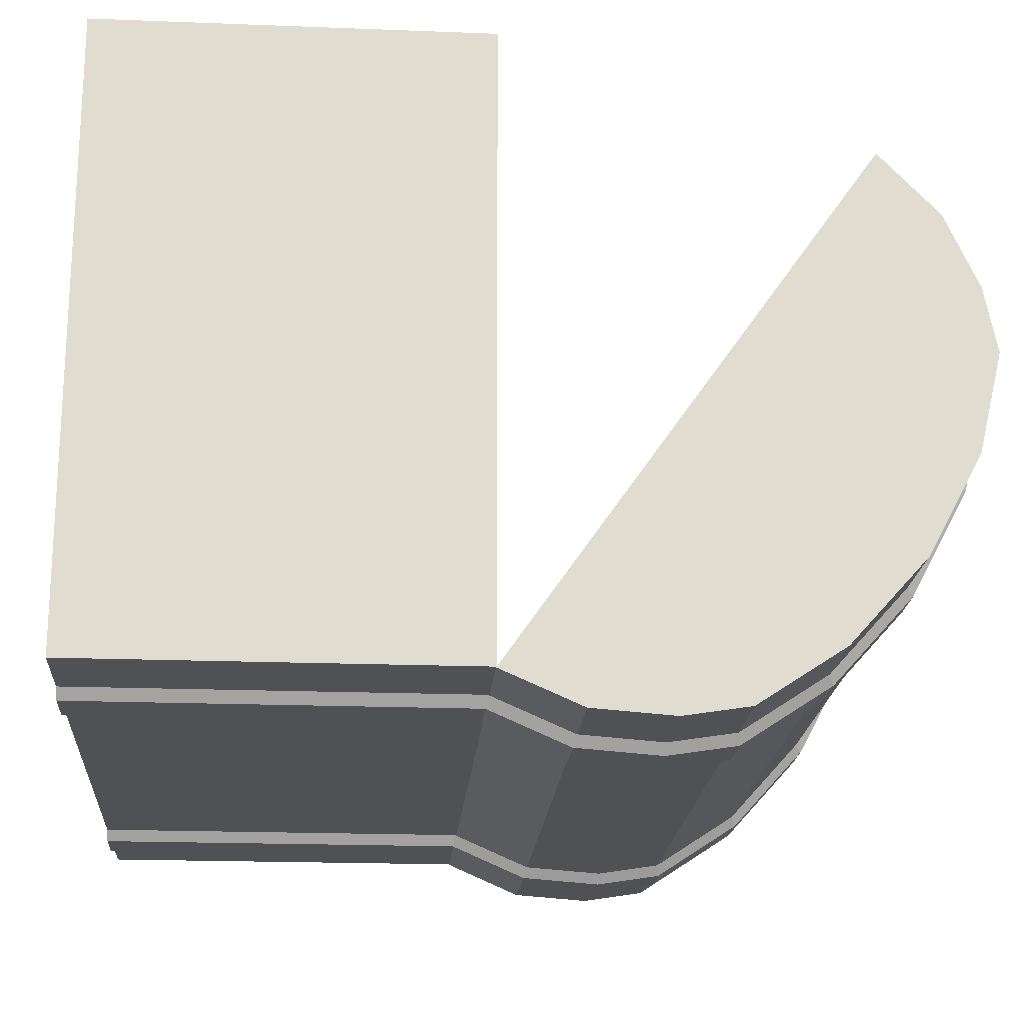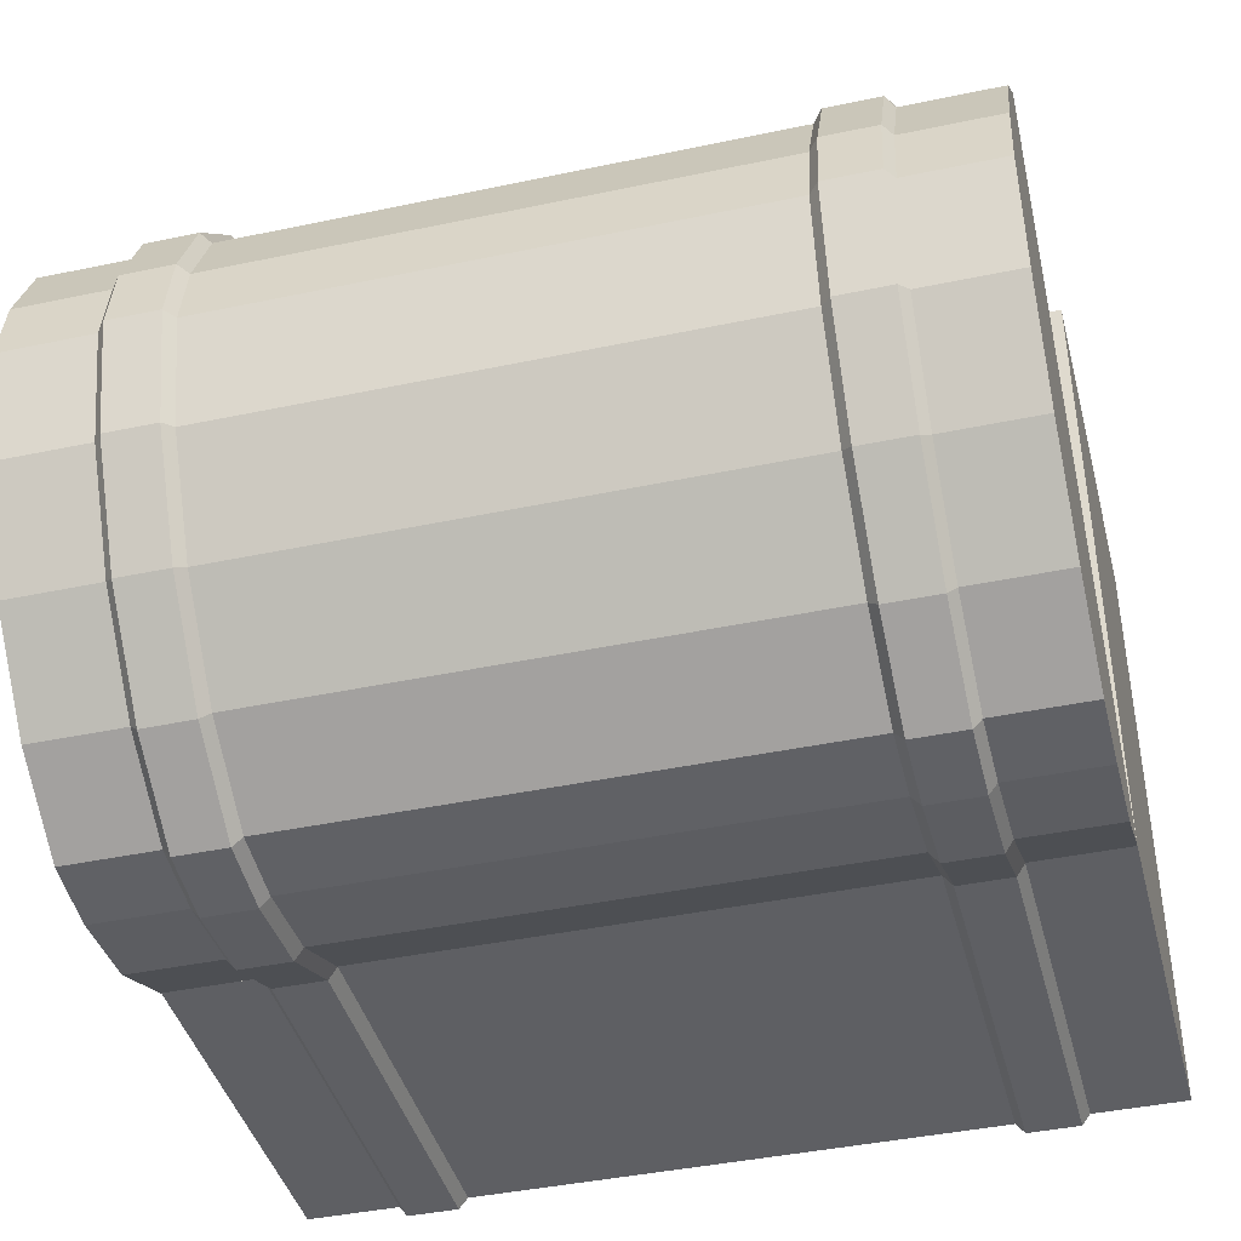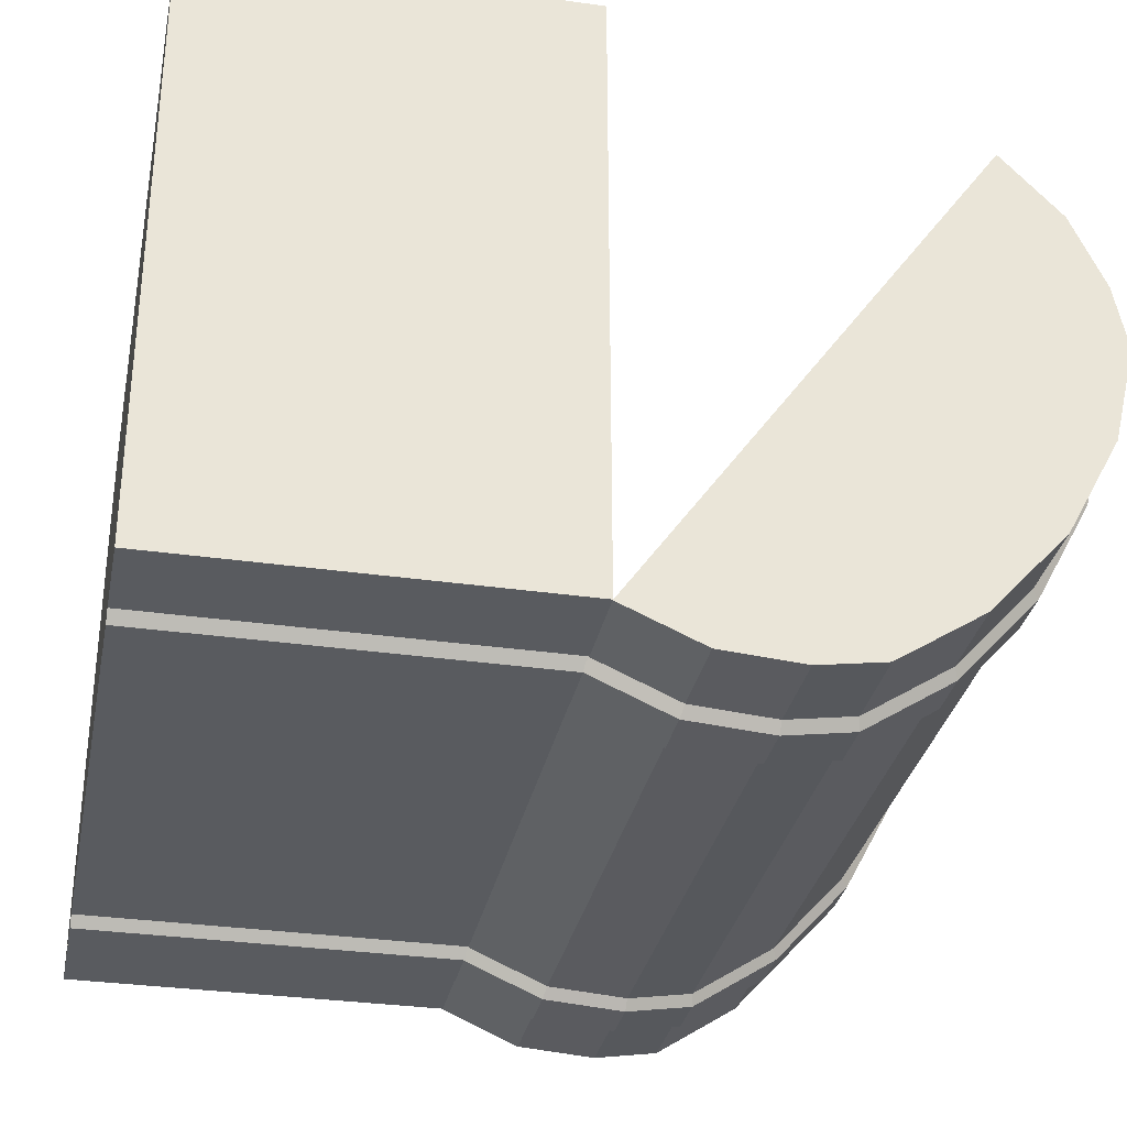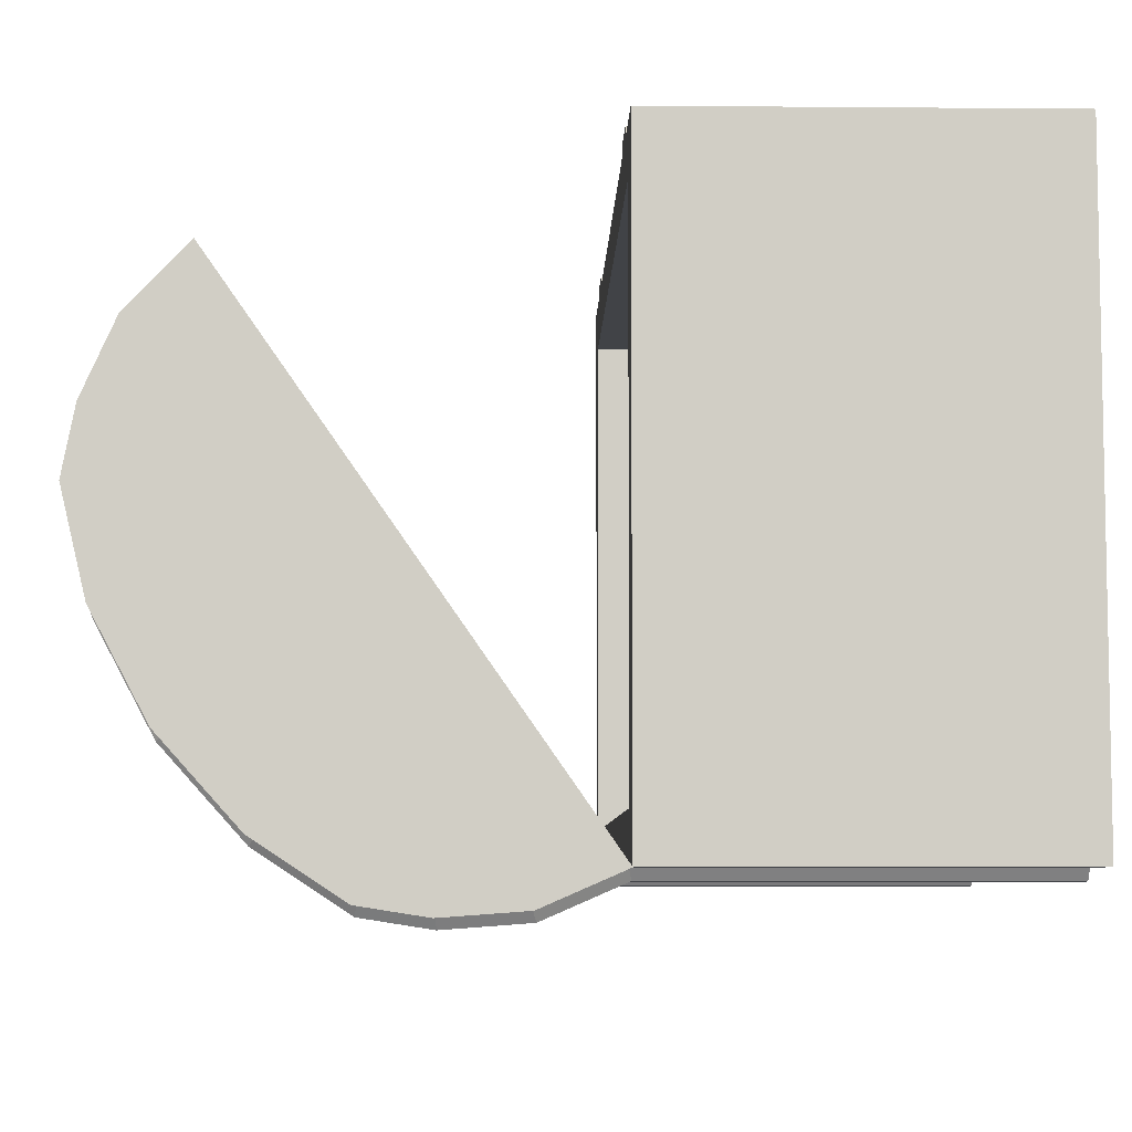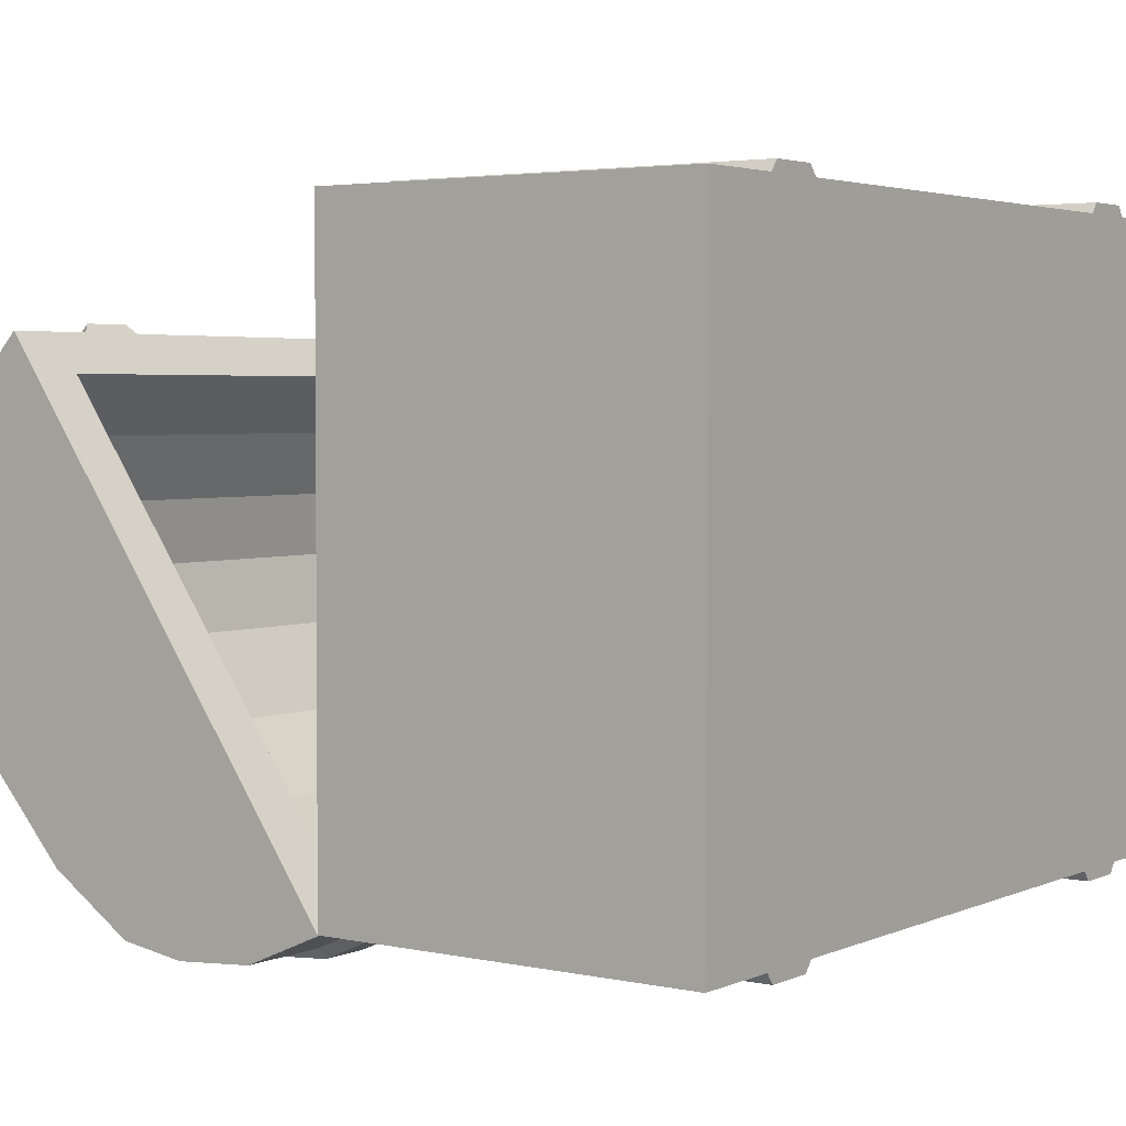
<metadata>
{"format":"obj","ext":"obj","renderer":"f3d","projection":"perspective","resolution":1024,"background":"white","views":[{"elev":-19.9,"azim":85.9,"up":"+Z"},{"elev":-41.4,"azim":-165.6,"up":"+Z"},{"elev":-32.1,"azim":78.7,"up":"+Z"},{"elev":-6.9,"azim":-91.3,"up":"+Z"},{"elev":3.4,"azim":-54.3,"up":"+Z"}]}
</metadata>
<code>
v -0.02937 0.05432 -0.01403
v 0.02954 0.05438 -0.01409
v 0.02954 0.04896 -0.02011
v 0.02954 0.05818 -0.006936
v -0.02937 0.05813 -0.006875
v -0.02937 0.0489 -0.02005
v -0.02937 0.04281 -0.02406
v -0.02936 0.0598 0.000223
v 0.02955 0.05986 0.000162
v 0.02954 0.04287 -0.02412
v 0.02954 0.03819 -0.02487
v 0.02955 0.05896 0.004813
v -0.02935 0.0589 0.004874
v -0.02936 0.03813 -0.0248
v -0.02936 0.0324 -0.02438
v -0.02935 0.05654 0.01011
v 0.02956 0.05659 0.01005
v 0.02955 0.03246 -0.02444
v 0.02956 0.02684 -0.02199
v 0.02957 0.05236 0.01449
v -0.02934 0.0523 0.01455
v -0.02935 0.02678 -0.02193
v -0.02572 0.02872 -0.01917
v -0.02571 0.05038 0.01179
v 0.02594 0.05043 0.01173
v 0.02593 0.02877 -0.01922
v 0.02592 0.03396 -0.0214
v 0.02593 0.05425 0.007605
v -0.02572 0.0542 0.007659
v -0.02573 0.03391 -0.02135
v -0.02573 0.03896 -0.02172
v -0.02572 0.05629 0.003042
v 0.02592 0.05634 0.002988
v 0.02592 0.03901 -0.02178
v 0.02591 0.0436 -0.02087
v 0.02592 0.05705 -0.001638
v -0.02573 0.057 -0.001584
v -0.02574 0.04355 -0.02081
v -0.02574 0.04786 -0.01788
v -0.02573 0.05573 -0.006643
v 0.02592 0.05578 -0.006697
v 0.02591 0.04792 -0.01793
v 0.02591 0.05245 -0.01274
v -0.02574 0.0524 -0.01268
v -0.02265 0.05573 -0.006647
v -0.02266 0.0524 -0.01269
v -0.01843 0.04787 -0.01789
v -0.01843 0.0524 -0.01269
v -0.02266 0.04787 -0.01788
v -0.01843 0.05573 -0.006651
v -0.01843 0.04356 -0.02082
v -0.01843 0.05701 -0.001592
v -0.02265 0.04355 -0.02081
v -0.02265 0.057 -0.001588
v -0.02264 0.05629 0.003038
v -0.02265 0.03896 -0.02173
v -0.01842 0.05629 0.003034
v -0.01843 0.03896 -0.02173
v -0.01842 0.03391 -0.02136
v -0.01841 0.05421 0.007651
v -0.02264 0.03391 -0.02135
v -0.02263 0.05421 0.007656
v -0.02263 0.05038 0.01179
v -0.02264 0.02872 -0.01918
v -0.01841 0.05038 0.01178
v -0.01842 0.02872 -0.01918
v -0.01812 0.02679 -0.02194
v -0.01811 0.05232 0.01454
v -0.02294 0.02679 -0.02193
v -0.02292 0.05231 0.01455
v -0.01812 0.05655 0.0101
v -0.01813 0.03241 -0.02439
v -0.02294 0.03241 -0.02439
v -0.02293 0.05654 0.0101
v -0.02295 0.03814 -0.02481
v -0.02294 0.0589 0.004868
v -0.01812 0.05891 0.004863
v -0.01813 0.03814 -0.02482
v -0.01813 0.05982 0.000211
v -0.01814 0.04282 -0.02407
v -0.02295 0.04282 -0.02407
v -0.02295 0.05981 0.000216
v -0.02296 0.04891 -0.02006
v -0.02295 0.05813 -0.006881
v -0.01814 0.05814 -0.006886
v -0.01814 0.04892 -0.02006
v -0.01814 0.05433 -0.01404
v -0.02295 0.05433 -0.01404
v 0.01834 0.04895 -0.0201
v 0.01834 0.05437 -0.01408
v 0.01835 0.05817 -0.006924
v 0.01834 0.04286 -0.02411
v 0.01835 0.05985 0.000174
v 0.01835 0.03818 -0.02485
v 0.01836 0.05894 0.004825
v 0.01835 0.03245 -0.02443
v 0.01836 0.05658 0.01006
v 0.01836 0.02683 -0.02198
v 0.01837 0.05235 0.0145
v 0.01862 0.05042 0.01174
v 0.01861 0.02876 -0.01922
v 0.01861 0.03395 -0.0214
v 0.01861 0.05425 0.007613
v 0.01861 0.05633 0.002996
v 0.0186 0.039 -0.02177
v 0.0186 0.04359 -0.02086
v 0.0186 0.05704 -0.00163
v 0.0186 0.05577 -0.006689
v 0.0186 0.04791 -0.01793
v 0.0186 0.05244 -0.01273
v 0.02282 0.04791 -0.01793
v 0.02282 0.05244 -0.01273
v 0.02282 0.05577 -0.006694
v 0.02282 0.0436 -0.02086
v 0.02283 0.05705 -0.001635
v 0.02283 0.05633 0.002991
v 0.02282 0.03901 -0.02177
v 0.02283 0.03395 -0.0214
v 0.02284 0.05425 0.007608
v 0.02285 0.05043 0.01174
v 0.02284 0.02876 -0.01922
v 0.02313 0.02683 -0.02198
v 0.02314 0.05236 0.0145
v 0.02313 0.05659 0.01006
v 0.02312 0.03246 -0.02444
v 0.02312 0.05895 0.00482
v 0.02312 0.03818 -0.02486
v 0.02312 0.05986 0.000169
v 0.02311 0.04287 -0.02412
v 0.02311 0.05818 -0.006929
v 0.02311 0.04896 -0.02011
v 0.02311 0.05437 -0.01408
v 0.019 0.05282 0.01511
v 0.02256 0.05282 0.01511
v 0.01899 0.02642 -0.02262
v 0.02255 0.02642 -0.02263
v 0.02252 0.0493 -0.02069
v 0.02253 0.05491 -0.01446
v 0.02253 0.05884 -0.007056
v 0.02253 0.043 -0.02484
v 0.02254 0.06058 0.000286
v 0.02253 0.03816 -0.0256
v 0.02254 0.05964 0.005097
v 0.02254 0.03223 -0.02517
v 0.02255 0.0572 0.01052
v 0.01899 0.0572 0.01052
v 0.01898 0.03223 -0.02516
v 0.01898 0.05964 0.005101
v 0.01897 0.03816 -0.0256
v 0.01898 0.06058 0.00029
v 0.01897 0.043 -0.02483
v 0.01897 0.05884 -0.007052
v 0.01897 0.0493 -0.02068
v 0.01897 0.0549 -0.01445
v -0.01874 0.05278 0.01515
v -0.02234 0.05278 0.01515
v -0.01875 0.02638 -0.02259
v -0.02235 0.02637 -0.02258
v -0.02237 0.0588 -0.007009
v -0.02237 0.05486 -0.01441
v -0.01877 0.04926 -0.02064
v -0.01877 0.05487 -0.01441
v -0.02237 0.04926 -0.02064
v -0.01876 0.0588 -0.007013
v -0.01877 0.04296 -0.02479
v -0.01876 0.06054 0.000329
v -0.02236 0.06053 0.000333
v -0.02237 0.04296 -0.02479
v -0.02236 0.0596 0.005144
v -0.02237 0.03812 -0.02556
v -0.01876 0.03812 -0.02556
v -0.01875 0.0596 0.00514
v -0.01876 0.03219 -0.02512
v -0.01874 0.05716 0.01056
v -0.02235 0.05715 0.01056
v -0.02236 0.03219 -0.02512
v 0.02959 -0.000643 -0.02195
v 0.02963 -0.00066 0.02257
v -0.02928 -0.000718 0.02263
v -0.02932 -0.000702 -0.02189
v 0.02956 0.02686 -0.02194
v 0.0296 0.02685 0.02258
v -0.02931 0.02679 0.02264
v -0.02935 0.02681 -0.02188
v -0.02568 0.02681 -0.01844
v -0.02565 0.02679 0.01919
v 0.02594 0.02685 0.01913
v 0.0259 0.02686 -0.01849
v 0.02592 0.002809 -0.0185
v 0.02596 0.002795 0.01913
v -0.02562 0.002744 0.01918
v -0.02566 0.002758 -0.01845
v -0.02257 0.002747 0.01918
v -0.02261 0.002761 -0.01845
v -0.0226 0.0268 0.01919
v -0.02263 0.02681 -0.01844
v -0.01838 0.0268 0.01918
v -0.01835 0.002751 0.01917
v -0.01839 0.002765 -0.01845
v -0.01842 0.02682 -0.01844
v -0.01807 0.0268 0.02263
v -0.02289 0.0268 0.02263
v -0.01812 0.02682 -0.02189
v -0.02294 0.02681 -0.02189
v -0.02291 -0.000695 -0.0219
v -0.02286 -0.000712 0.02262
v -0.01805 -0.000707 0.02262
v -0.01809 -0.000691 -0.0219
v 0.01837 0.02685 -0.02193
v 0.01839 -0.000654 -0.02194
v 0.02316 -0.00065 -0.02195
v 0.0232 -0.000666 0.02258
v 0.01843 -0.000671 0.02258
v 0.0184 0.02684 0.02259
v 0.02313 0.02686 -0.02194
v 0.01886 0.02684 0.01914
v 0.01885 0.002802 -0.01849
v 0.01883 0.02685 -0.01848
v 0.02275 0.02686 -0.01849
v 0.01889 0.002788 0.01913
v 0.02279 0.02684 0.01914
v 0.02281 0.002792 0.01913
v 0.02277 0.002806 -0.0185
v 0.02318 0.02684 0.02259
v 0.0184 0.02684 0.02259
v 0.02318 0.02684 0.02259
v 0.02316 -0.00065 -0.02195
v 0.02313 0.02686 -0.02194
v 0.0232 -0.000666 0.02258
v 0.01837 0.02685 -0.02193
v 0.01843 -0.000671 0.02258
v 0.01839 -0.000654 -0.02194
v -0.01807 0.0268 0.02263
v -0.02289 0.0268 0.02263
v -0.02291 -0.000695 -0.0219
v -0.01809 -0.000691 -0.0219
v -0.01812 0.02682 -0.02189
v -0.02286 -0.000712 0.02262
v -0.01805 -0.000707 0.02262
v -0.02294 0.02681 -0.02189
v -0.02235 0.02681 -0.02267
v -0.01872 0.02682 -0.02267
v -0.02232 -0.000695 -0.02268
v -0.0223 0.0268 0.0234
v -0.02228 -0.000712 0.02339
v -0.01867 -0.000708 0.02339
v -0.0187 0.0268 0.0234
v -0.0187 -0.000691 -0.02268
v 0.01898 0.02686 -0.0227
v 0.01901 -0.000654 -0.02271
v 0.02257 -0.00065 -0.02271
v 0.01906 -0.000671 0.02334
v 0.02262 -0.000667 0.02334
v 0.01904 0.02684 0.02335
v 0.02255 0.02686 -0.0227
v 0.0226 0.02684 0.02335
f 5 1 6
f 3 2 4
f 10 3 4 9
f 8 5 6 7
f 13 8 7 14
f 11 10 9 12
f 18 11 12 17
f 16 13 14 15
f 21 16 15 22
f 19 18 17 20
f 22 23 24 21
f 20 25 26 19
f 25 28 27 26
f 23 30 29 24
f 30 31 32 29
f 28 33 34 27
f 33 36 35 34
f 31 38 37 32
f 38 39 40 37
f 36 41 42 35
f 41 43 42
f 39 44 40
f 44 46 45 40
f 39 49 46 44
f 38 53 49 39
f 40 45 54 37
f 37 54 55 32
f 31 56 53 38
f 30 61 56 31
f 32 55 62 29
f 29 62 63 24
f 23 64 61 30
f 22 69 64 23
f 24 63 70 21
f 15 73 69 22
f 21 70 74 16
f 14 75 73 15
f 16 74 76 13
f 7 81 75 14
f 13 76 82 8
f 6 83 81 7
f 8 82 84 5
f 1 88 83 6
f 88 1 5 84
f 45 46 48 50
f 47 48 46 49
f 51 47 49 53
f 54 45 50 52
f 55 54 52 57
f 58 51 53 56
f 59 58 56 61
f 62 55 57 60
f 63 62 60 65
f 66 59 61 64
f 67 66 64 69
f 70 63 65 68
f 87 90 89 86
f 85 91 90 87
f 86 89 92 80
f 79 93 91 85
f 80 92 94 78
f 77 95 93 79
f 78 94 96 72
f 71 97 95 77
f 72 96 98 67
f 68 99 97 71
f 65 100 99 68
f 67 98 101 66
f 66 101 102 59
f 60 103 100 65
f 57 104 103 60
f 59 102 105 58
f 58 105 106 51
f 52 107 104 57
f 50 108 107 52
f 51 106 109 47
f 48 110 108 50
f 47 109 110 48
f 43 112 111 42
f 41 113 112 43
f 42 111 114 35
f 36 115 113 41
f 33 116 115 36
f 35 114 117 34
f 34 117 118 27
f 28 119 116 33
f 25 120 119 28
f 27 118 121 26
f 26 121 122 19
f 20 123 120 25
f 17 124 123 20
f 19 122 125 18
f 12 126 124 17
f 18 125 127 11
f 9 128 126 12
f 11 127 129 10
f 4 130 128 9
f 10 129 131 3
f 2 132 130 4
f 3 131 132 2
f 123 99 100 120
f 121 101 98 122
f 118 102 101 121
f 120 100 103 119
f 119 103 104 116
f 117 105 102 118
f 114 106 105 117
f 116 104 107 115
f 115 107 108 113
f 111 109 106 114
f 113 108 110 112
f 112 110 109 111
f 123 134 133 99
f 98 135 136 122
f 131 137 138 132
f 132 138 139 130
f 129 140 137 131
f 130 139 141 128
f 127 142 140 129
f 128 141 143 126
f 125 144 142 127
f 126 143 145 124
f 122 136 144 125
f 124 145 134 123
f 99 133 146 97
f 96 147 135 98
f 97 146 148 95
f 94 149 147 96
f 95 148 150 93
f 92 151 149 94
f 93 150 152 91
f 89 153 151 92
f 91 152 154 90
f 90 154 153 89
f 68 155 156 70
f 69 158 157 67
f 84 159 160 88
f 86 161 162 87
f 88 160 163 83
f 87 162 164 85
f 80 165 161 86
f 85 164 166 79
f 82 167 159 84
f 83 163 168 81
f 76 169 167 82
f 81 168 170 75
f 78 171 165 80
f 79 166 172 77
f 72 173 171 78
f 77 172 174 71
f 74 175 169 76
f 75 170 176 73
f 70 156 175 74
f 73 176 158 69
f 67 157 173 72
f 71 174 155 68
f 145 146 133 134
f 136 135 147 144
f 143 148 146 145
f 144 147 149 142
f 141 150 148 143
f 142 149 151 140
f 139 152 150 141
f 140 151 153 137
f 138 154 152 139
f 137 153 154 138
f 160 159 164 162
f 162 161 163 160
f 168 163 161 165
f 166 164 159 167
f 172 166 167 169
f 170 168 165 171
f 176 170 171 173
f 174 172 169 175
f 155 174 175 156
f 158 176 173 157
f 177 178 179 180
f 177 181 182 178
f 179 183 184 180
f 184 183 186 185
f 181 184 185 188
f 182 181 188 187
f 187 188 189 190
f 185 186 191 192
f 192 191 193 194
f 191 186 195 193
f 185 192 194 196
f 186 183 202 195
f 180 184 204 205
f 183 179 206 202
f 199 194 193 198
f 195 197 198 193
f 200 196 194 199
f 202 201 197 195
f 208 203 209 210
f 201 207 213 214
f 197 201 214 216
f 200 199 217 218
f 199 198 220 217
f 198 197 216 220
f 187 190 222 221
f 190 189 223 222
f 189 188 219 223
f 182 187 221 224
f 178 182 224 212
f 181 177 211 215
f 224 221 216 214
f 223 219 218 217
f 222 223 217 220
f 221 222 220 216
f 240 237 242 241
f 235 240 241 243
f 234 238 245 244
f 239 233 247 246
f 238 239 246 245
f 237 236 248 242
f 236 235 243 248
f 233 234 244 247
f 232 230 249 250
f 227 232 250 251
f 231 229 253 252
f 225 231 252 254
f 230 228 255 249
f 229 226 256 253
f 228 227 251 255
f 226 225 254 256
f 242 248 243 241
f 246 247 244 245
f 255 251 250 249
f 253 256 254 252

</code>
